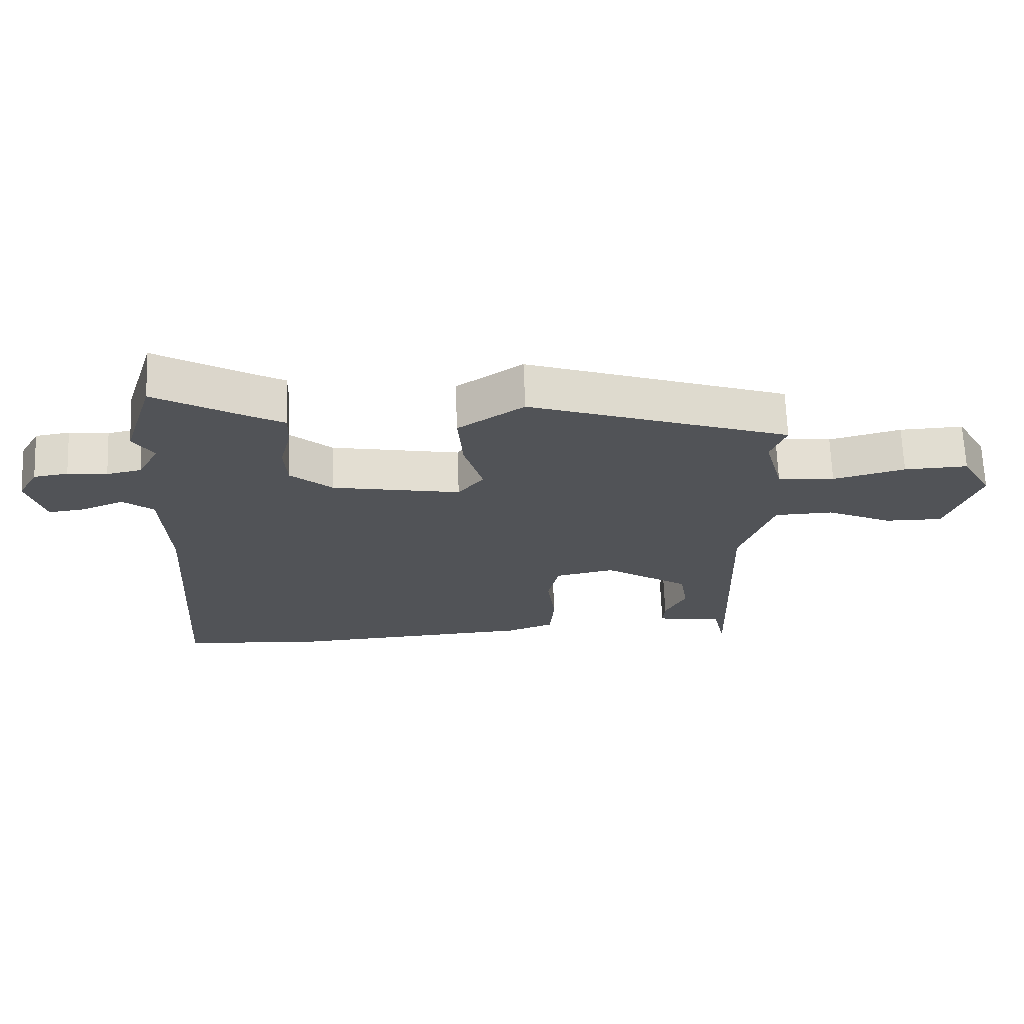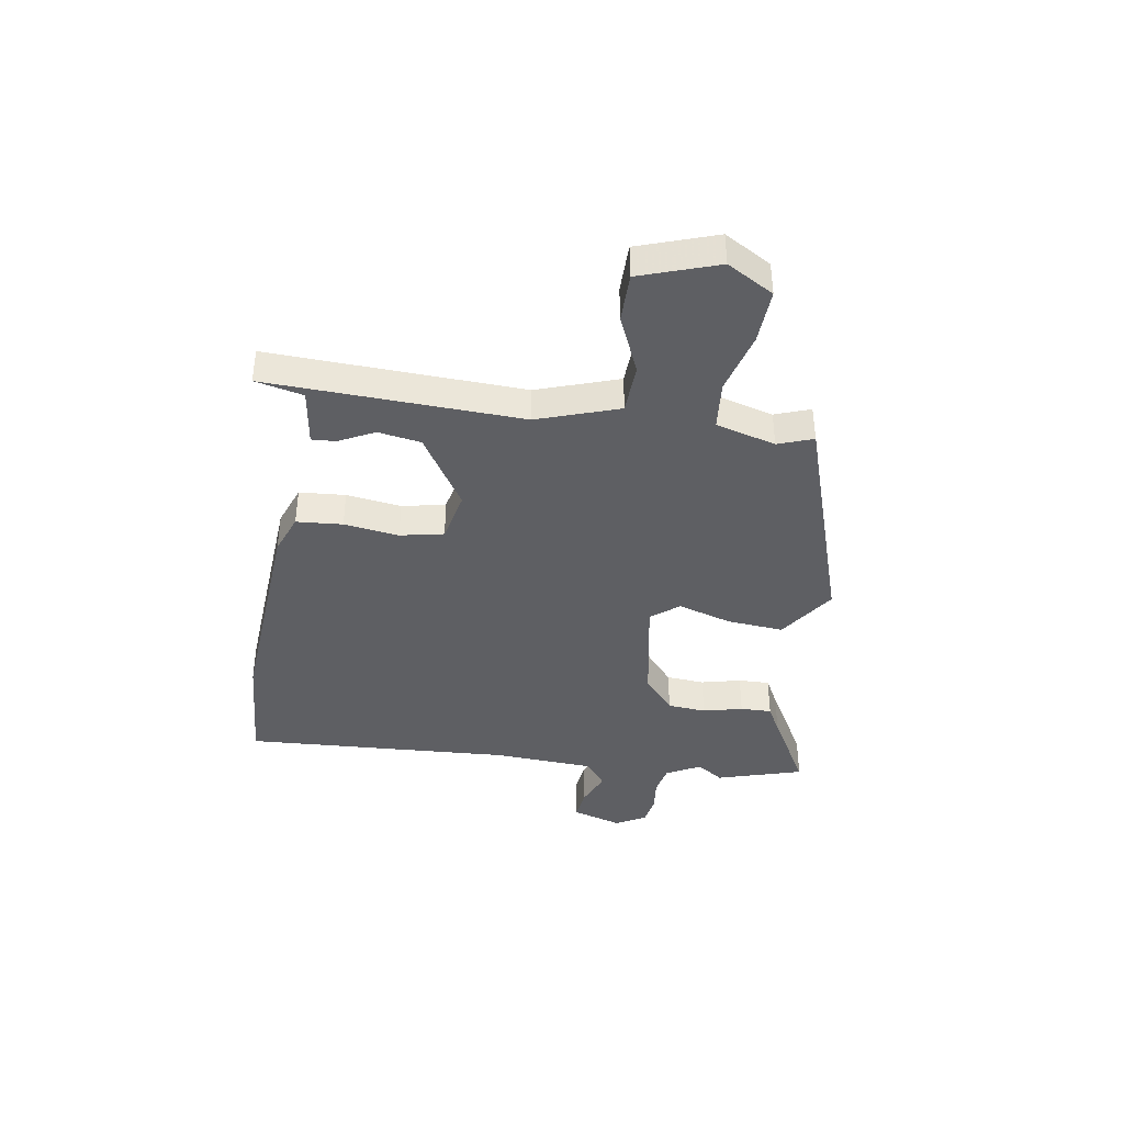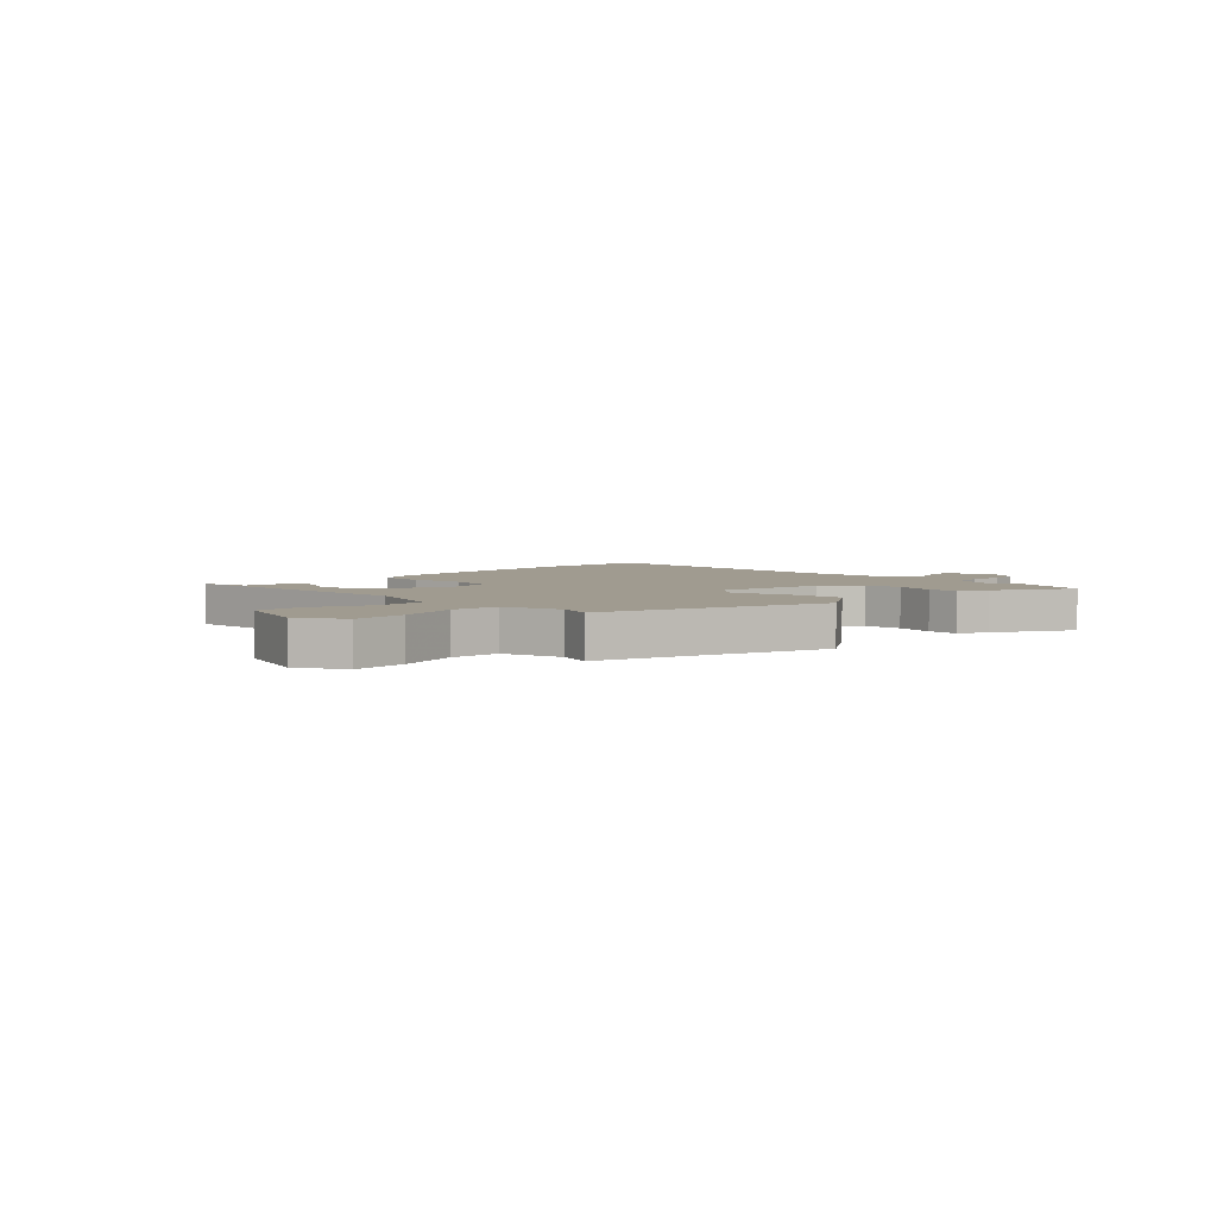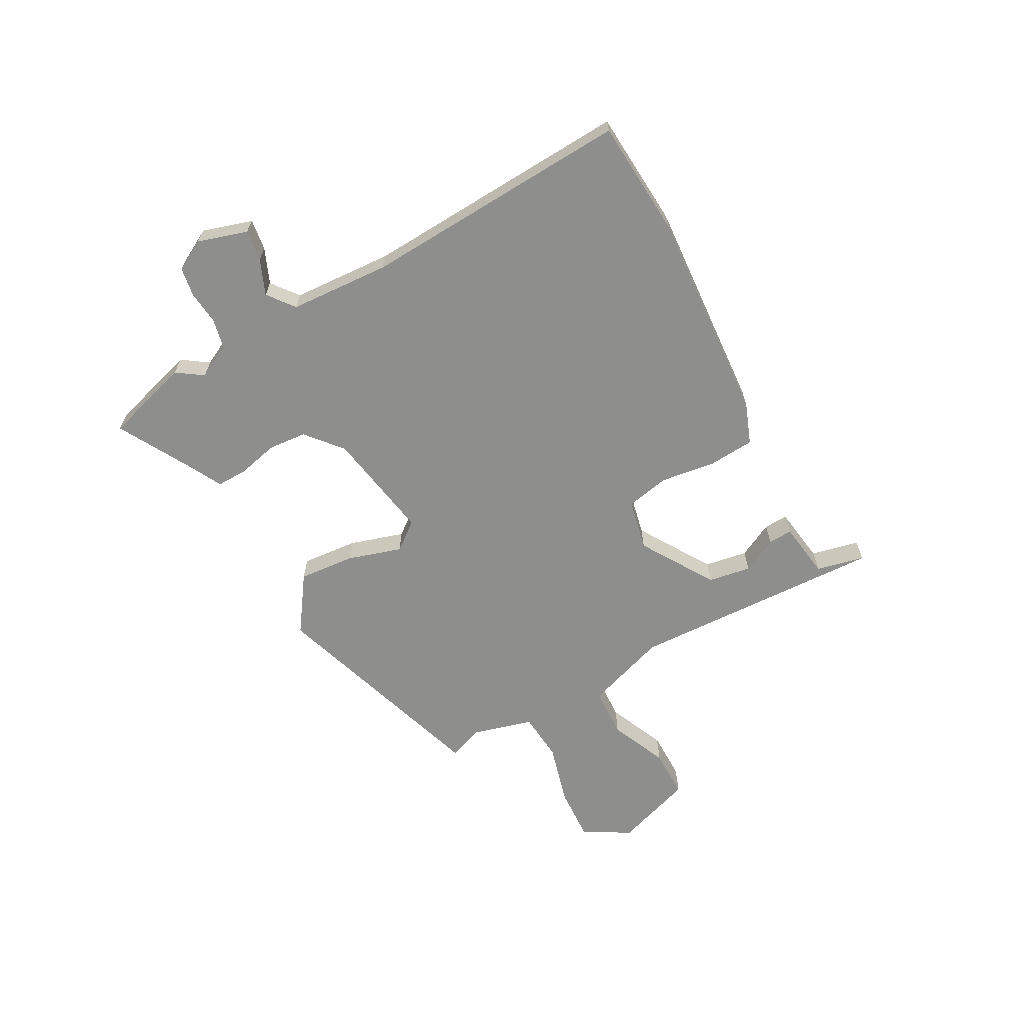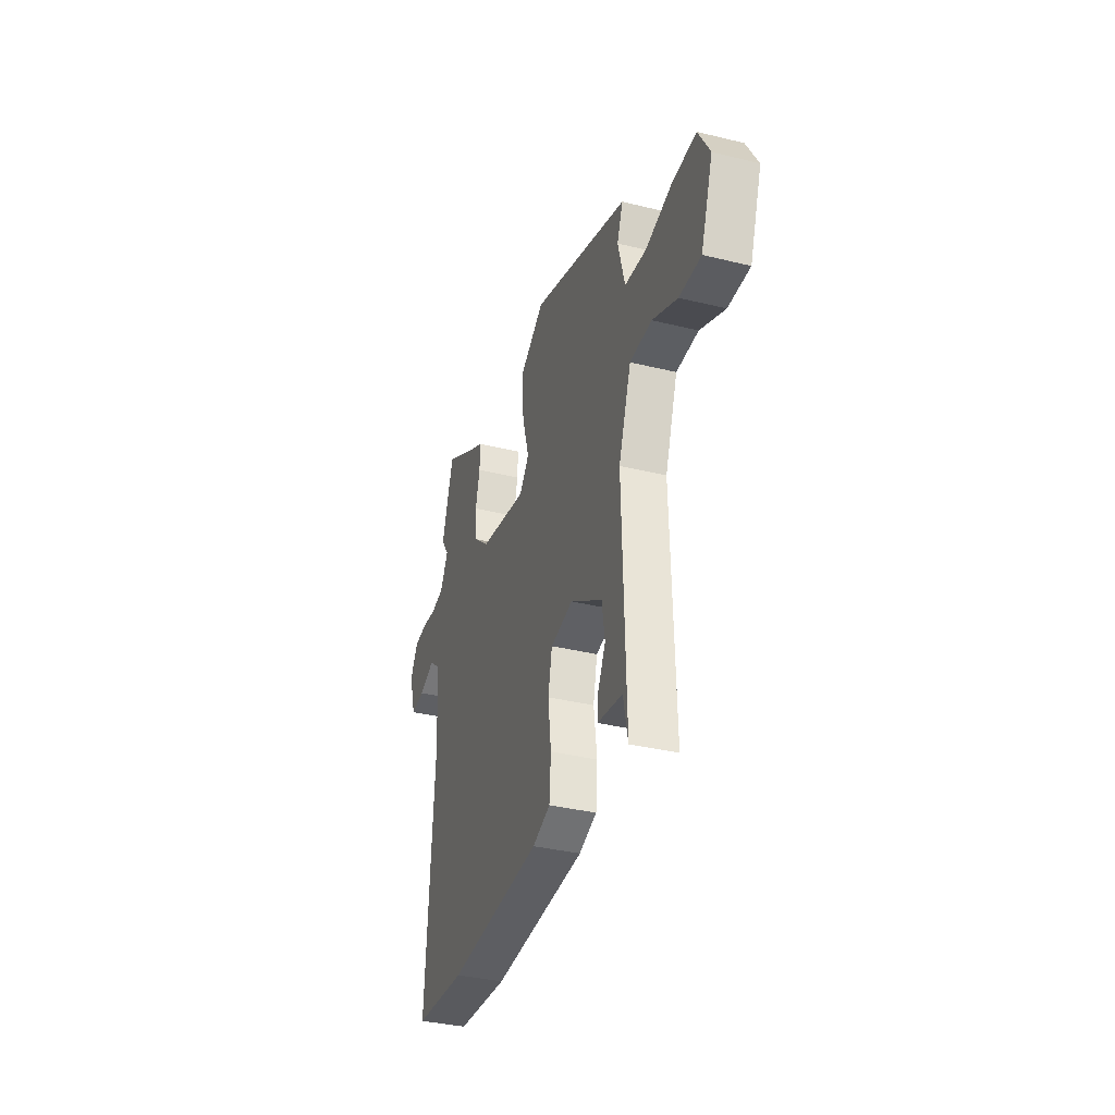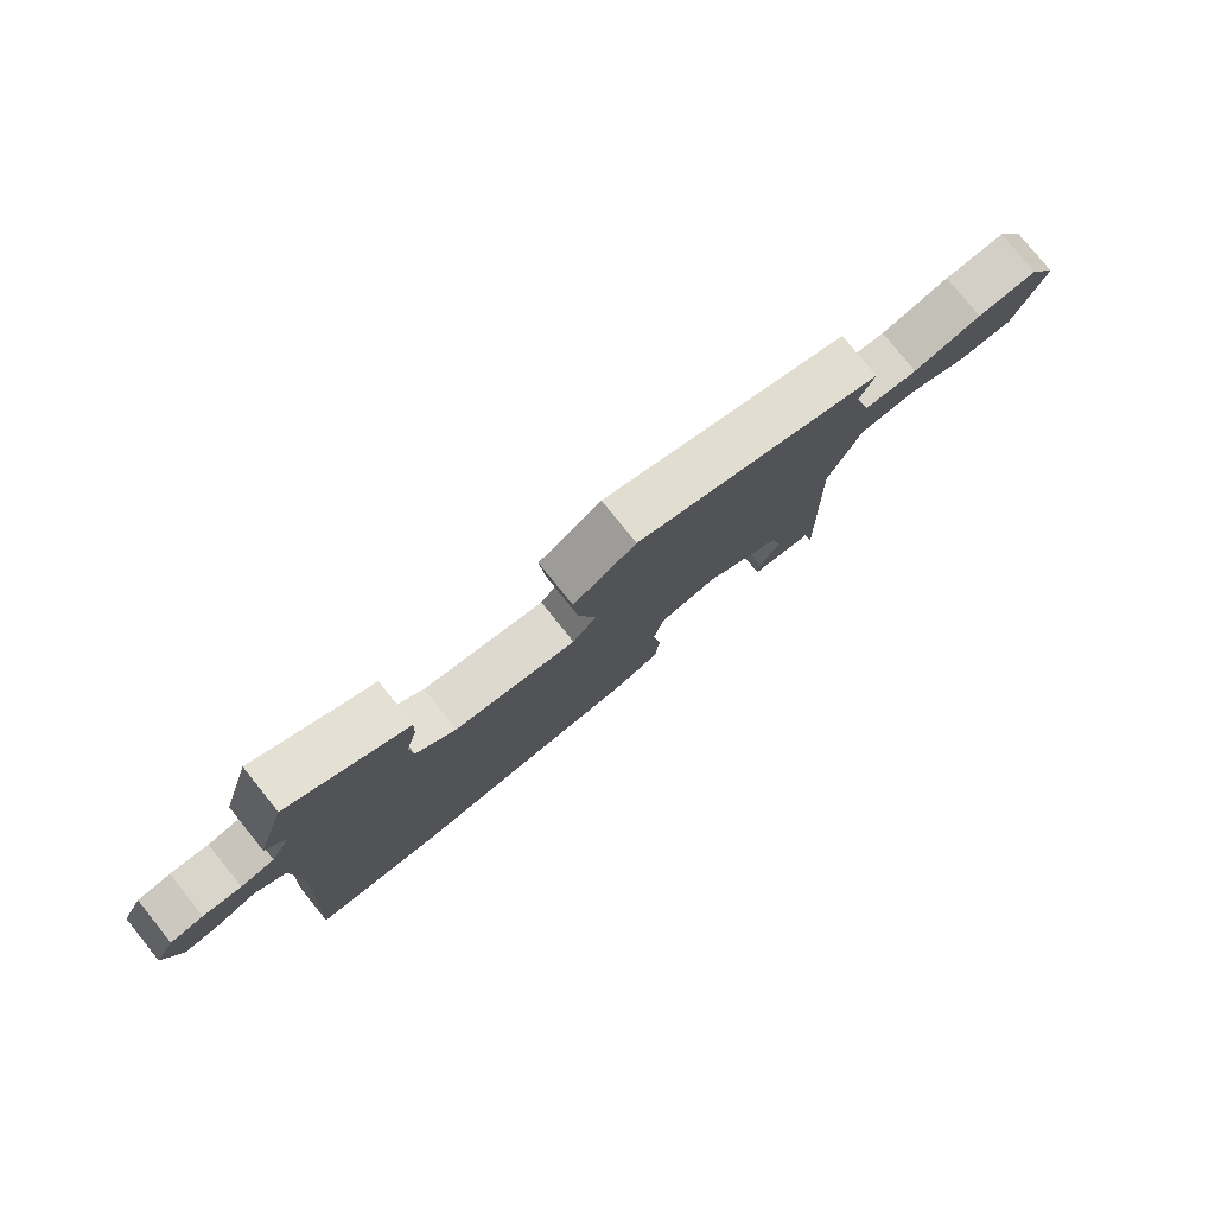
<metadata>
{"format":"obj","ext":"obj","renderer":"f3d","projection":"perspective","resolution":1024,"background":"white","views":[{"elev":67.9,"azim":177.8,"up":"+Z"},{"elev":-40.5,"azim":-99.5,"up":"+Y"},{"elev":4.2,"azim":-46.1,"up":"+Y"},{"elev":-64.9,"azim":118.0,"up":"+Y"},{"elev":-35.7,"azim":-107.9,"up":"+Z"},{"elev":79.0,"azim":141.1,"up":"+Z"}]}
</metadata>
<code>
v 0.468 0.07 0.604
v 0.516 0.07 0.448
v 0.484 0.07 0.4
v 0.517 0.07 0.338
v 0.571 0.07 0.327
v 0.632 0.07 0.334
v 0.685 0.07 0.326
v 0.716 0.07 0.271
v 0.689 0.07 0.18
v 0.632 0.07 0.187
v 0.568 0.07 0.213
v 0.52 0.07 0.175
v 0.511 0.07 -0.008
v 0.543 0.07 -0.497
v 0.33 0.07 -0.514
v -0.059 0.07 -0.491
v -0.133 0.07 -0.464
v -0.14 0.07 -0.38
v -0.127 0.07 -0.28
v -0.144 0.07 -0.201
v -0.237 0.07 -0.182
v -0.37 0.07 -0.267
v -0.382 0.07 -0.345
v -0.349 0.07 -0.409
v -0.346 0.07 -0.453
v -0.449 0.07 -0.469
v -0.468 0.07 -0.557
v -0.454 0.07 -0.094
v -0.506 0.07 0.054
v -0.597 0.07 0.057
v -0.701 0.07 0.01
v -0.791 0.07 0.009
v -0.841 0.07 0.151
v -0.793 0.07 0.236
v -0.694 0.07 0.232
v -0.582 0.07 0.203
v -0.493 0.07 0.212
v -0.464 0.07 0.321
v -0.488 0.07 0.385
v -0.081 0.07 0.523
v 0.022 0.07 0.454
v 0.014 0.07 0.351
v -0.015 0.07 0.253
v 0.025 0.07 0.203
v 0.225 0.07 0.24
v 0.29 0.07 0.296
v 0.295 0.07 0.366
v 0.277 0.07 0.438
v 0.275 0.07 0.495
v 0.327 0.07 0.523
v 0.468 0 0.604
v 0.516 0 0.448
v 0.484 0 0.4
v 0.517 0 0.338
v 0.571 0 0.327
v 0.632 0 0.334
v 0.685 0 0.326
v 0.716 0 0.271
v 0.689 0 0.18
v 0.632 0 0.187
v 0.568 0 0.213
v 0.52 0 0.175
v 0.511 0 -0.008
v 0.543 0 -0.497
v 0.33 0 -0.514
v -0.059 0 -0.491
v -0.133 0 -0.464
v -0.14 0 -0.38
v -0.127 0 -0.28
v -0.144 0 -0.201
v -0.237 0 -0.182
v -0.37 0 -0.267
v -0.382 0 -0.345
v -0.349 0 -0.409
v -0.346 0 -0.453
v -0.449 0 -0.469
v -0.468 0 -0.557
v -0.454 0 -0.094
v -0.506 0 0.054
v -0.597 0 0.057
v -0.701 0 0.01
v -0.791 0 0.009
v -0.841 0 0.151
v -0.793 0 0.236
v -0.694 0 0.232
v -0.582 0 0.203
v -0.493 0 0.212
v -0.464 0 0.321
v -0.488 0 0.385
v -0.081 0 0.523
v 0.022 0 0.454
v 0.014 0 0.351
v -0.015 0 0.253
v 0.025 0 0.203
v 0.225 0 0.24
v 0.29 0 0.296
v 0.295 0 0.366
v 0.277 0 0.438
v 0.275 0 0.495
v 0.327 0 0.523
f 47 48 49 50
f 1 2 3
f 50 1 3
f 47 50 3
f 46 47 3
f 45 46 3 4
f 41 42 43
f 40 41 43
f 39 40 43
f 38 39 43
f 37 38 43 44
f 36 37 44
f 34 35 36
f 33 34 36
f 32 33 36
f 31 32 36
f 30 31 36
f 29 30 36 44
f 28 29 44 45
f 26 27 28
f 23 24 25 26
f 22 23 26 28
f 28 45 4
f 22 28 4
f 21 22 4
f 17 18 19
f 16 17 19
f 15 16 19
f 14 15 19
f 13 14 19
f 12 13 19 20
f 21 4 5
f 20 21 5
f 12 20 5
f 11 12 5
f 9 10 11
f 8 9 11
f 7 8 11
f 6 7 11
f 5 6 11
f 100 99 98 97
f 53 52 51
f 53 51 100
f 53 100 97
f 53 97 96
f 54 53 96 95
f 93 92 91
f 93 91 90
f 93 90 89
f 93 89 88
f 94 93 88 87
f 94 87 86
f 86 85 84
f 86 84 83
f 86 83 82
f 86 82 81
f 86 81 80
f 94 86 80 79
f 95 94 79 78
f 78 77 76
f 76 75 74 73
f 78 76 73 72
f 54 95 78
f 54 78 72
f 54 72 71
f 69 68 67
f 69 67 66
f 69 66 65
f 69 65 64
f 69 64 63
f 70 69 63 62
f 55 54 71
f 55 71 70
f 55 70 62
f 55 62 61
f 61 60 59
f 61 59 58
f 61 58 57
f 61 57 56
f 61 56 55
f 1 51 52 2
f 2 52 53 3
f 3 53 54 4
f 4 54 55 5
f 5 55 56 6
f 6 56 57 7
f 7 57 58 8
f 8 58 59 9
f 9 59 60 10
f 10 60 61 11
f 11 61 62 12
f 12 62 63 13
f 13 63 64 14
f 14 64 65 15
f 15 65 66 16
f 16 66 67 17
f 17 67 68 18
f 18 68 69 19
f 19 69 70 20
f 20 70 71 21
f 21 71 72 22
f 22 72 73 23
f 23 73 74 24
f 24 74 75 25
f 25 75 76 26
f 26 76 77 27
f 27 77 78 28
f 28 78 79 29
f 29 79 80 30
f 30 80 81 31
f 31 81 82 32
f 32 82 83 33
f 33 83 84 34
f 34 84 85 35
f 35 85 86 36
f 36 86 87 37
f 37 87 88 38
f 38 88 89 39
f 39 89 90 40
f 40 90 91 41
f 41 91 92 42
f 42 92 93 43
f 43 93 94 44
f 44 94 95 45
f 45 95 96 46
f 46 96 97 47
f 47 97 98 48
f 48 98 99 49
f 49 99 100 50
f 50 100 51 1

</code>
